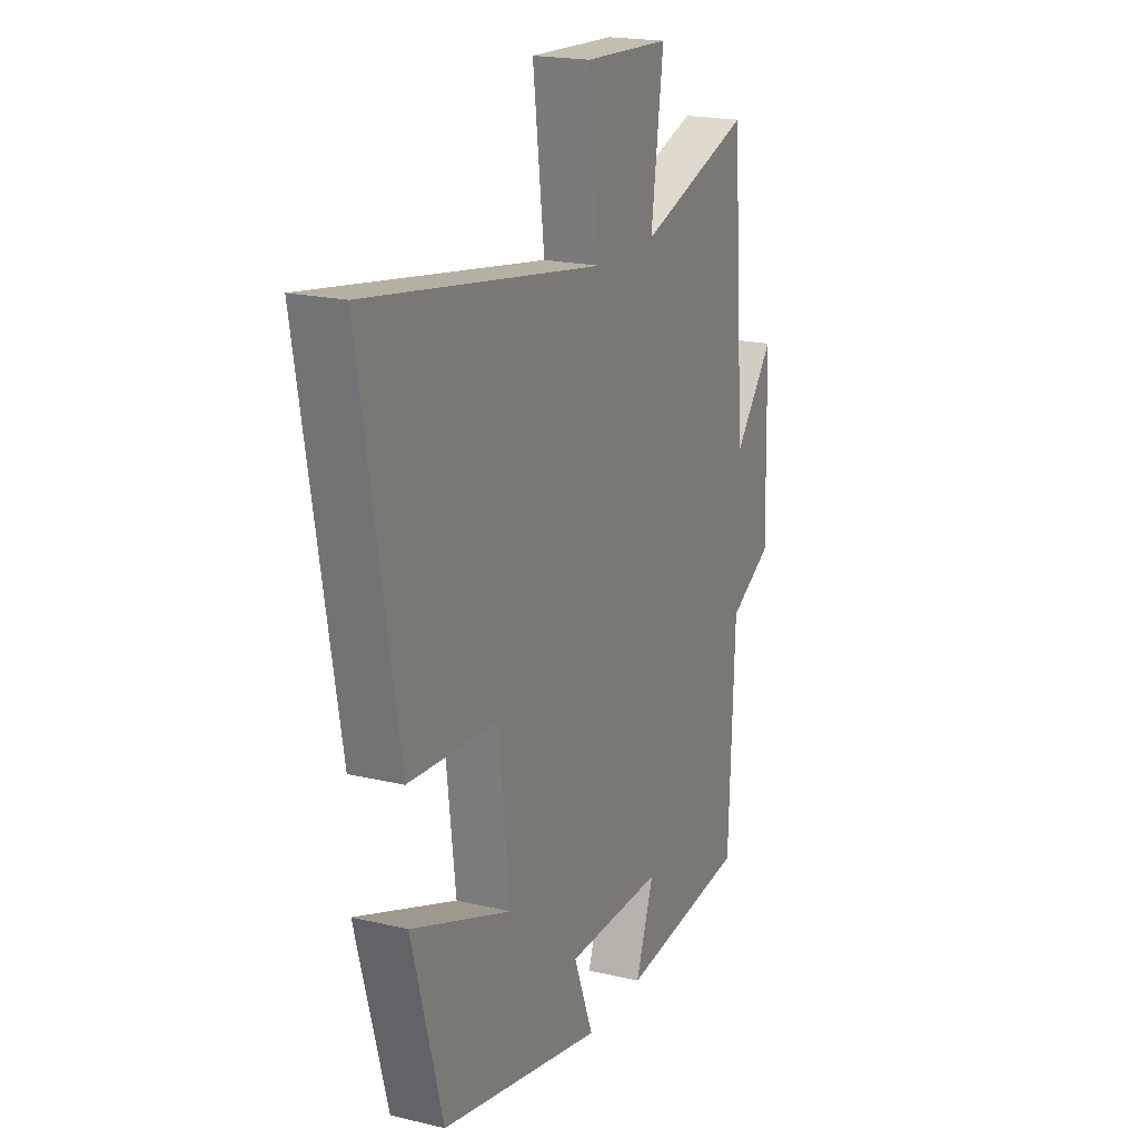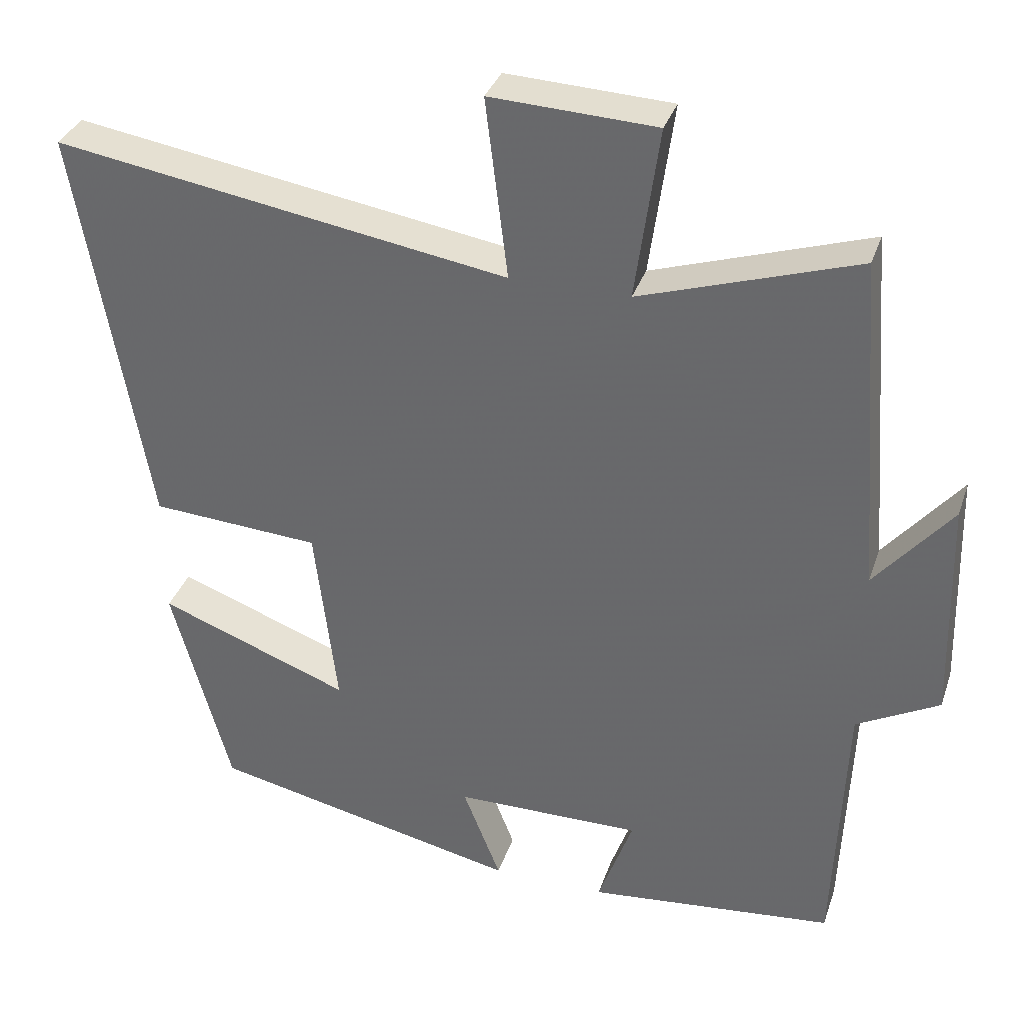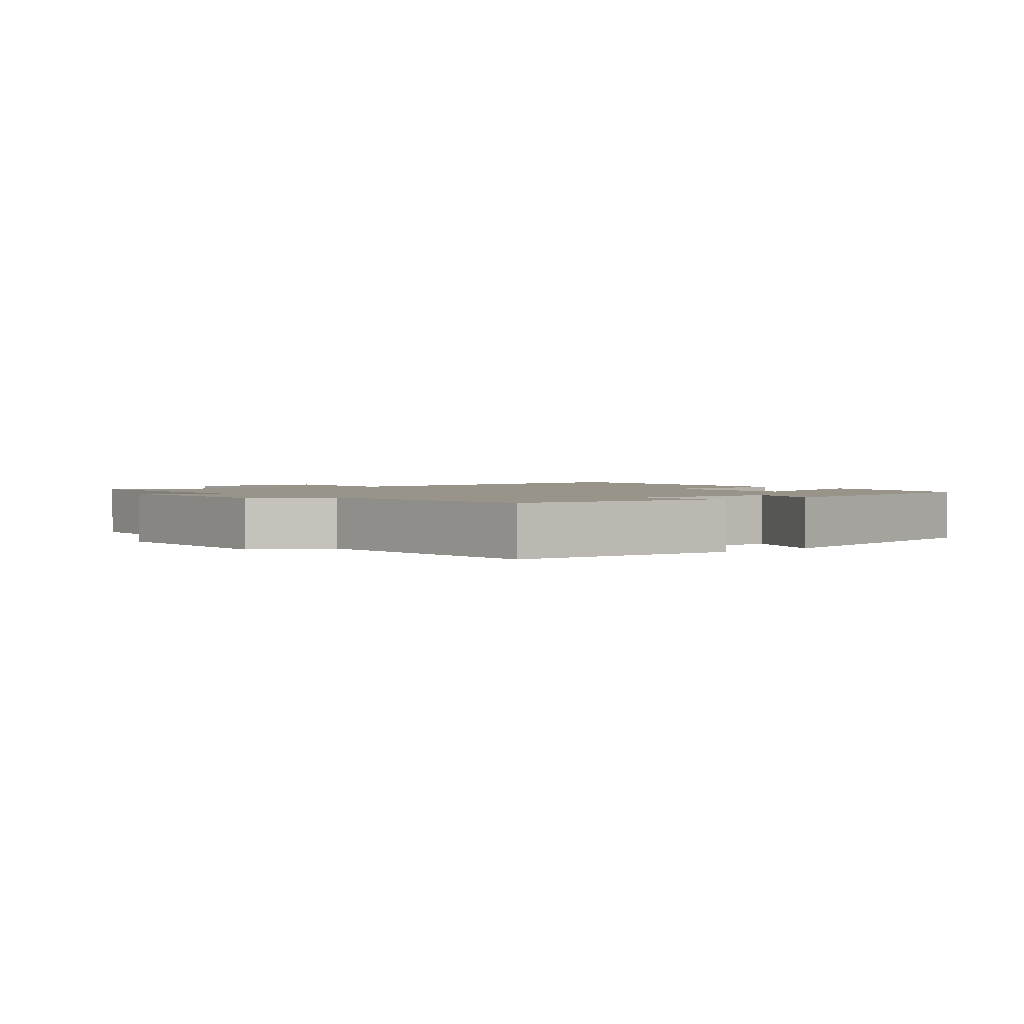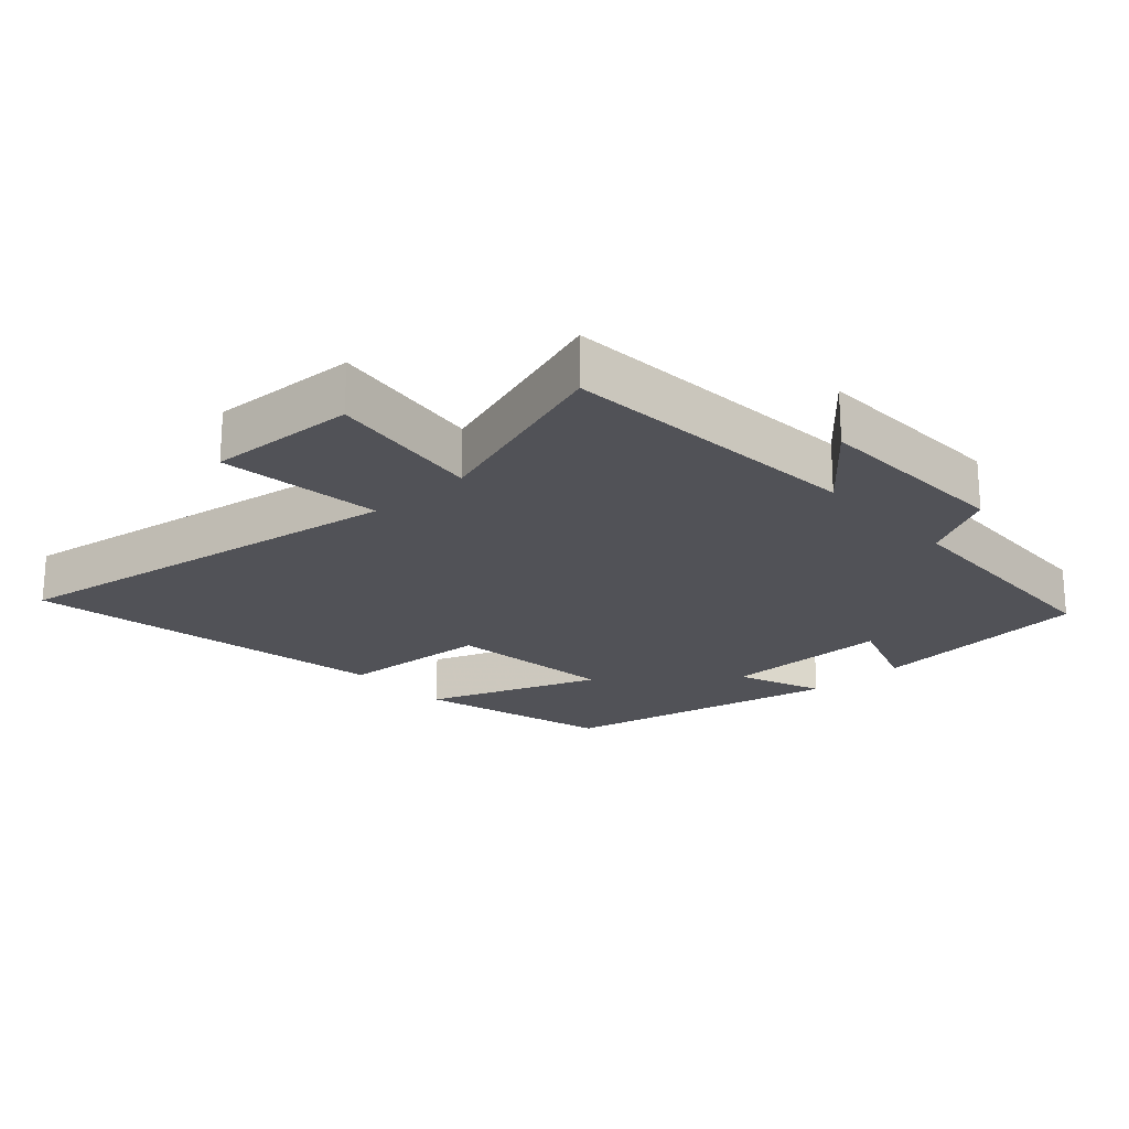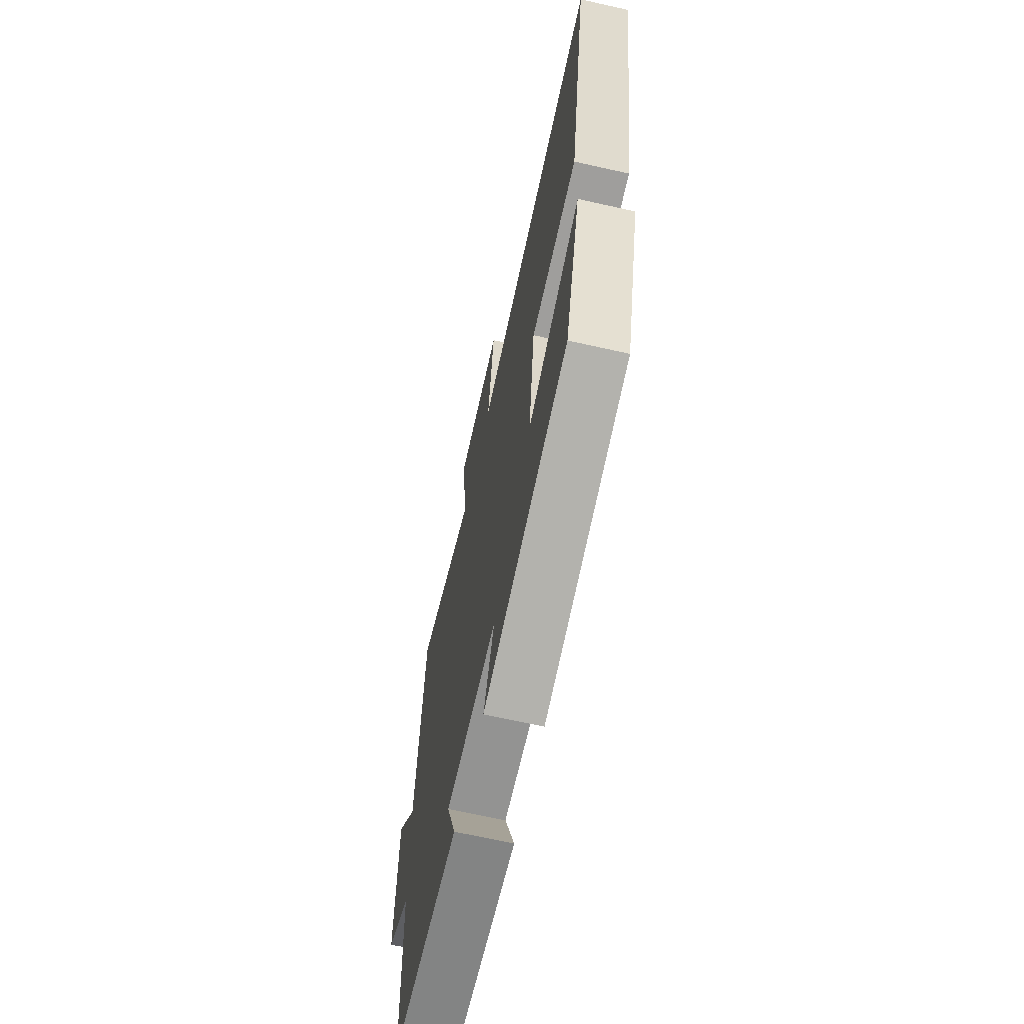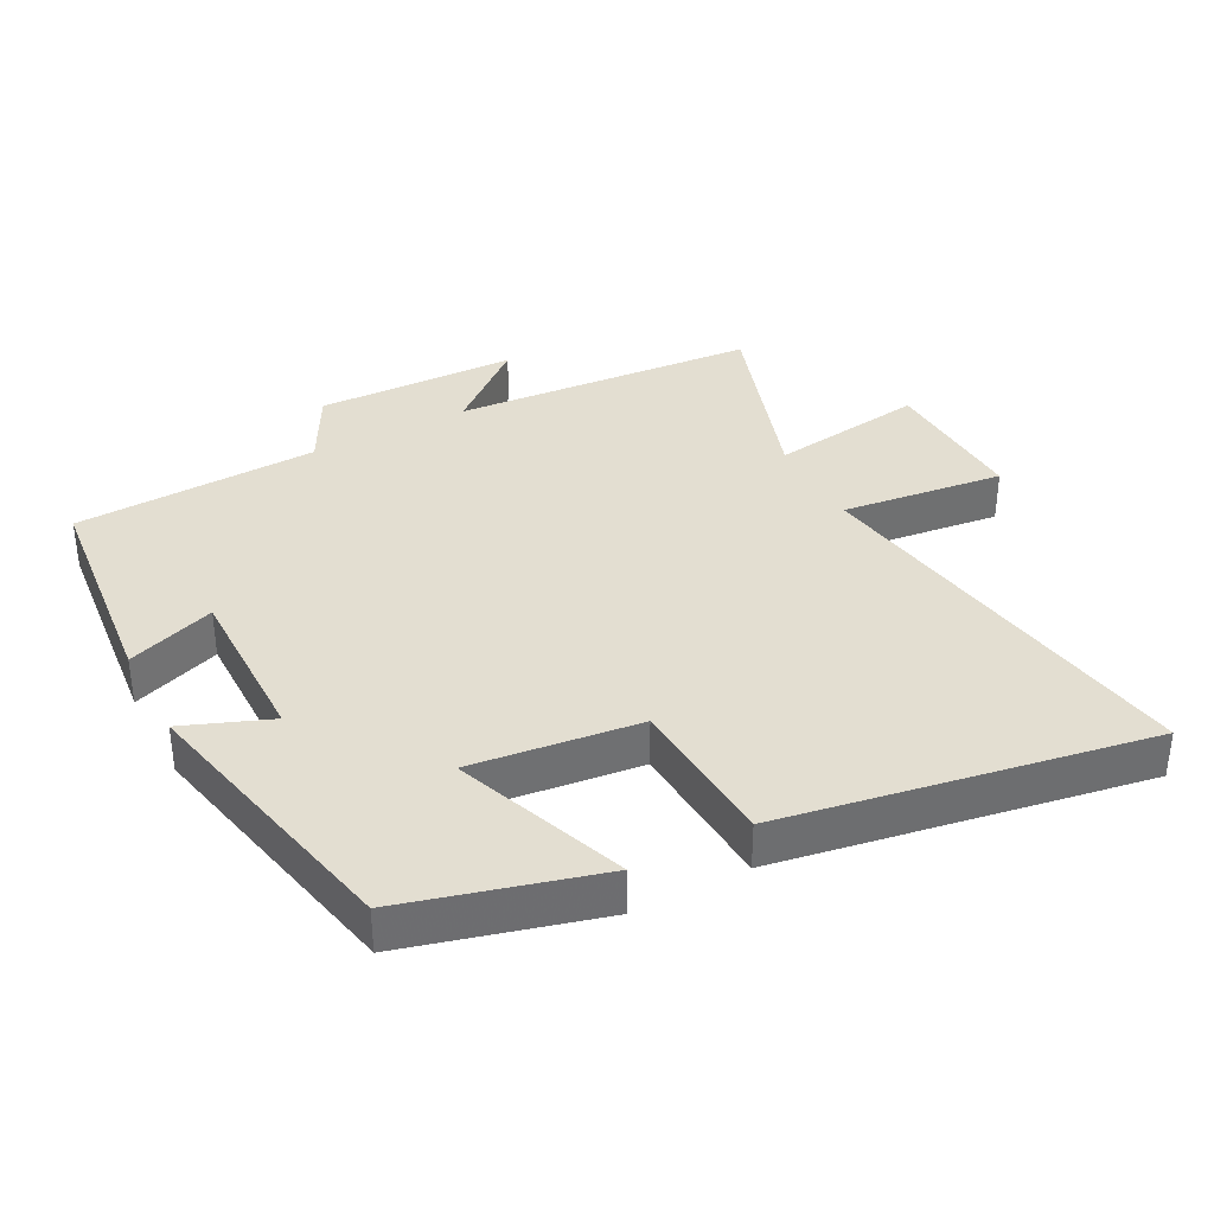
<metadata>
{"format":"obj","ext":"obj","renderer":"f3d","projection":"perspective","resolution":1024,"background":"white","views":[{"elev":19.6,"azim":-66.1,"up":"+Z"},{"elev":34.3,"azim":17.5,"up":"+Z"},{"elev":1.8,"azim":140.5,"up":"+Y"},{"elev":-21.5,"azim":42.4,"up":"+Y"},{"elev":-67.1,"azim":-102.7,"up":"+Z"},{"elev":36.3,"azim":-117.8,"up":"+Y"}]}
</metadata>
<code>
v 0.465 0.07 0.595
v 0.5 0.07 0.139
v 0.603 0.07 0.263
v 0.611 0.07 -0.039
v 0.5 0.07 -0.099
v 0.485 0.07 -0.466
v 0.152 0.07 -0.5
v 0.199 0.07 -0.368
v -0.053 0.07 -0.37
v -0.002 0.07 -0.5
v -0.421 0.07 -0.409
v -0.5 0.07 -0.12
v -0.242 0.07 -0.217
v -0.272 0.07 0.035
v -0.5 0.07 0.05
v -0.595 0.07 0.598
v 0.014 0.07 0.5
v -0.016 0.07 0.743
v 0.206 0.07 0.733
v 0.174 0.07 0.5
v 0.465 0 0.595
v 0.5 0 0.139
v 0.603 0 0.263
v 0.611 0 -0.039
v 0.5 0 -0.099
v 0.485 0 -0.466
v 0.152 0 -0.5
v 0.199 0 -0.368
v -0.053 0 -0.37
v -0.002 0 -0.5
v -0.421 0 -0.409
v -0.5 0 -0.12
v -0.242 0 -0.217
v -0.272 0 0.035
v -0.5 0 0.05
v -0.595 0 0.598
v 0.014 0 0.5
v -0.016 0 0.743
v 0.206 0 0.733
v 0.174 0 0.5
f 17 18 19 20
f 14 15 16 17
f 13 14 17 20
f 11 12 13
f 10 11 13
f 9 10 13
f 20 1 2
f 13 20 2
f 9 13 2
f 8 9 2
f 7 8 2
f 6 7 2
f 5 6 2
f 2 3 4 5
f 40 39 38 37
f 37 36 35 34
f 40 37 34 33
f 33 32 31
f 33 31 30
f 33 30 29
f 22 21 40
f 22 40 33
f 22 33 29
f 22 29 28
f 22 28 27
f 22 27 26
f 22 26 25
f 25 24 23 22
f 1 21 22 2
f 2 22 23 3
f 3 23 24 4
f 4 24 25 5
f 5 25 26 6
f 6 26 27 7
f 7 27 28 8
f 8 28 29 9
f 9 29 30 10
f 10 30 31 11
f 11 31 32 12
f 12 32 33 13
f 13 33 34 14
f 14 34 35 15
f 15 35 36 16
f 16 36 37 17
f 17 37 38 18
f 18 38 39 19
f 19 39 40 20
f 20 40 21 1

</code>
